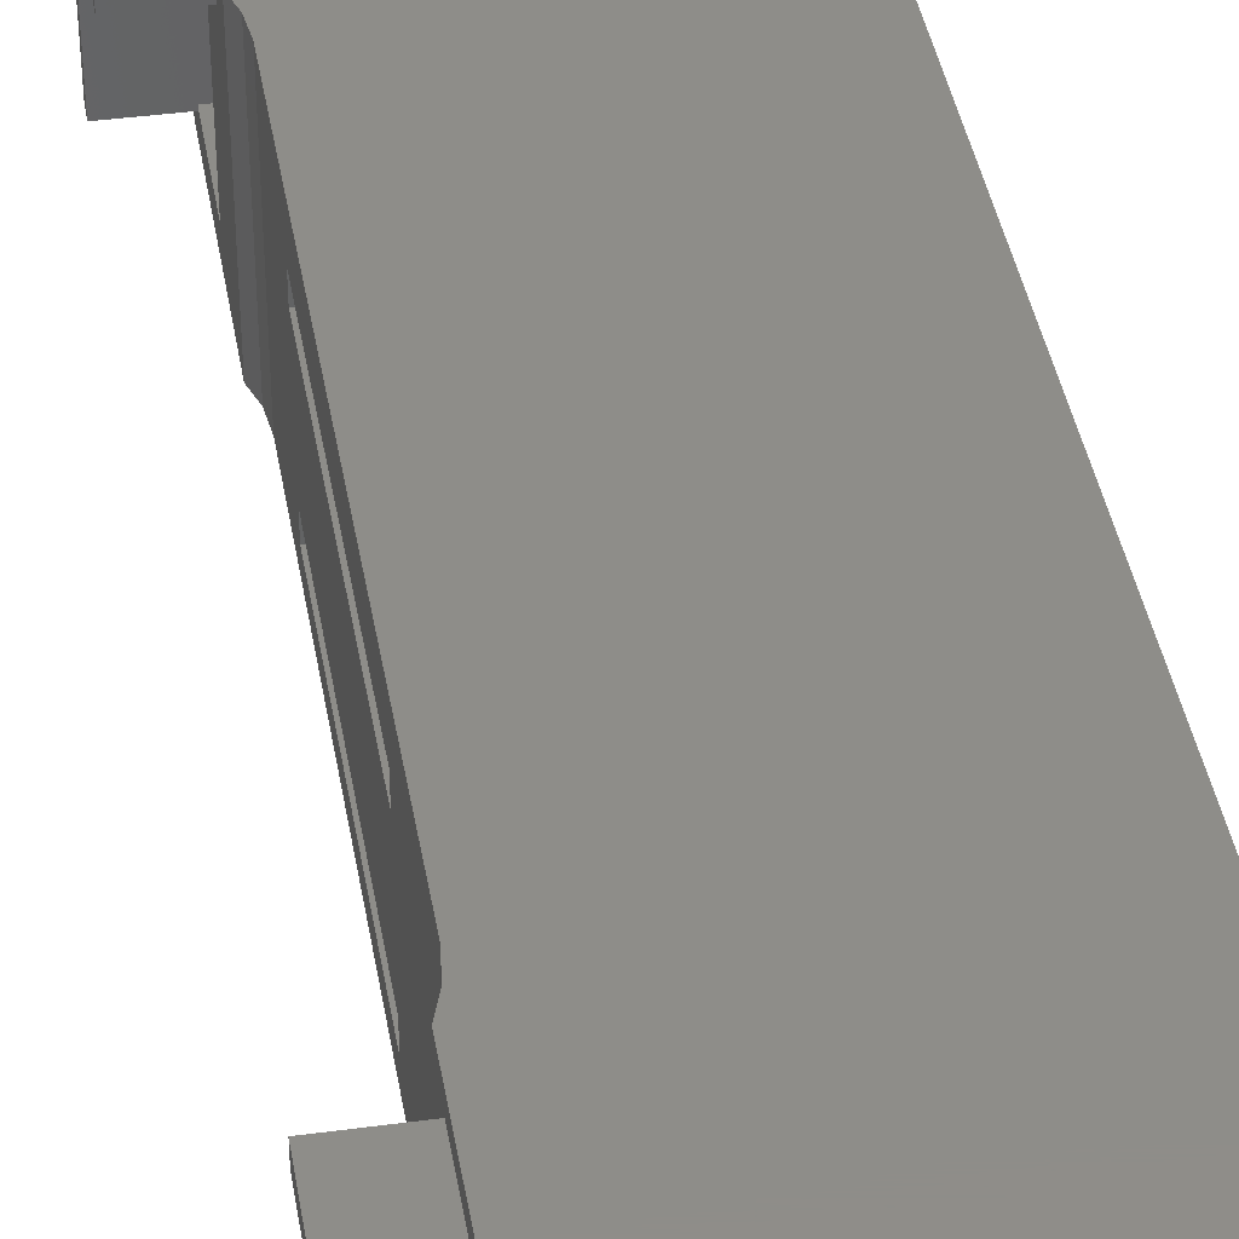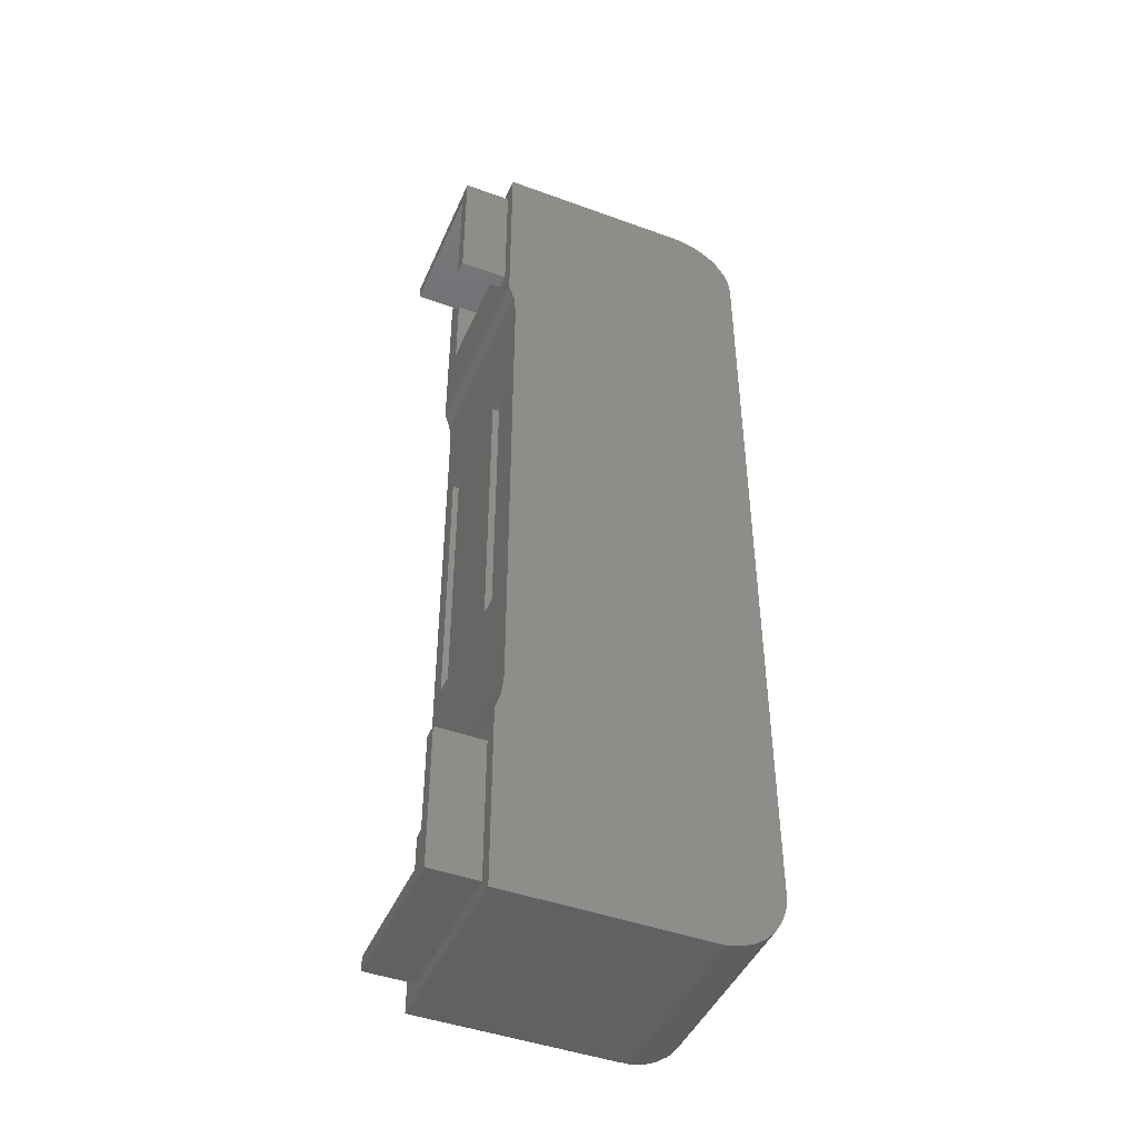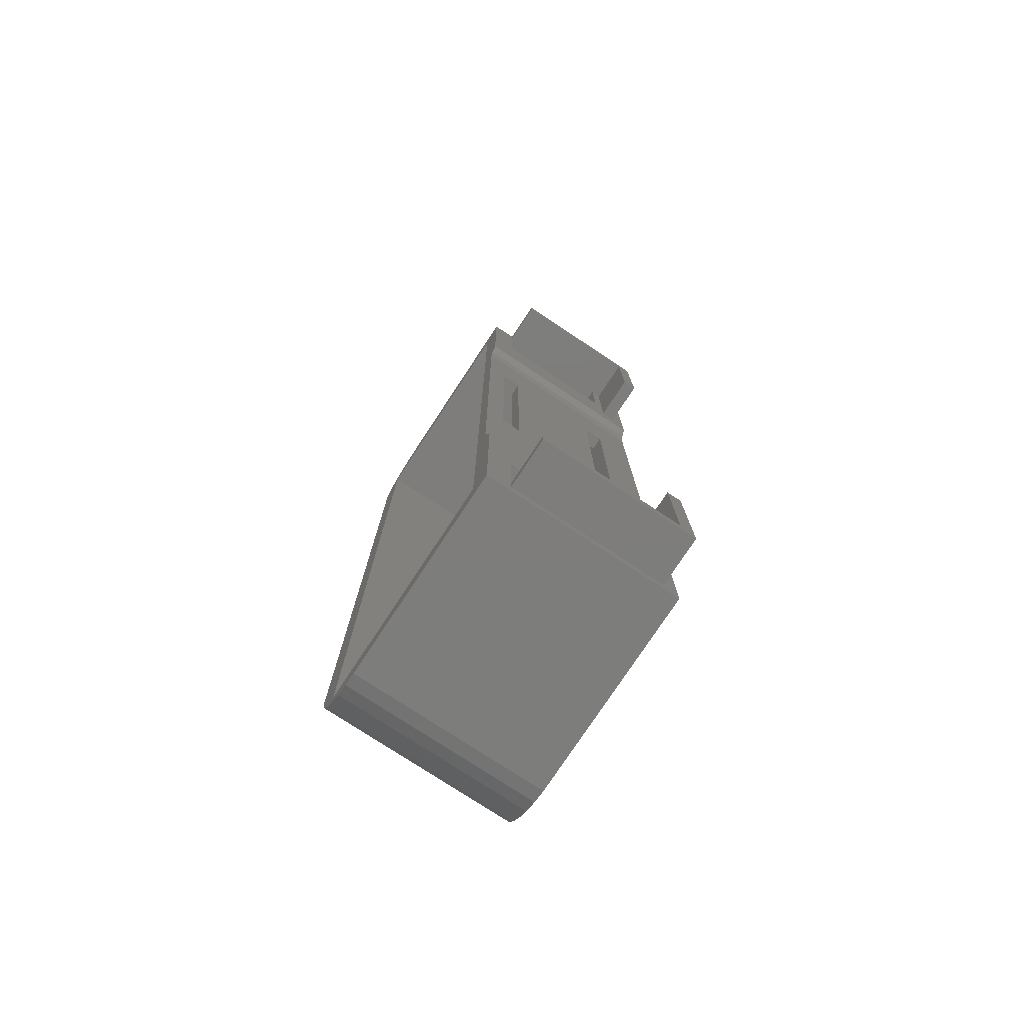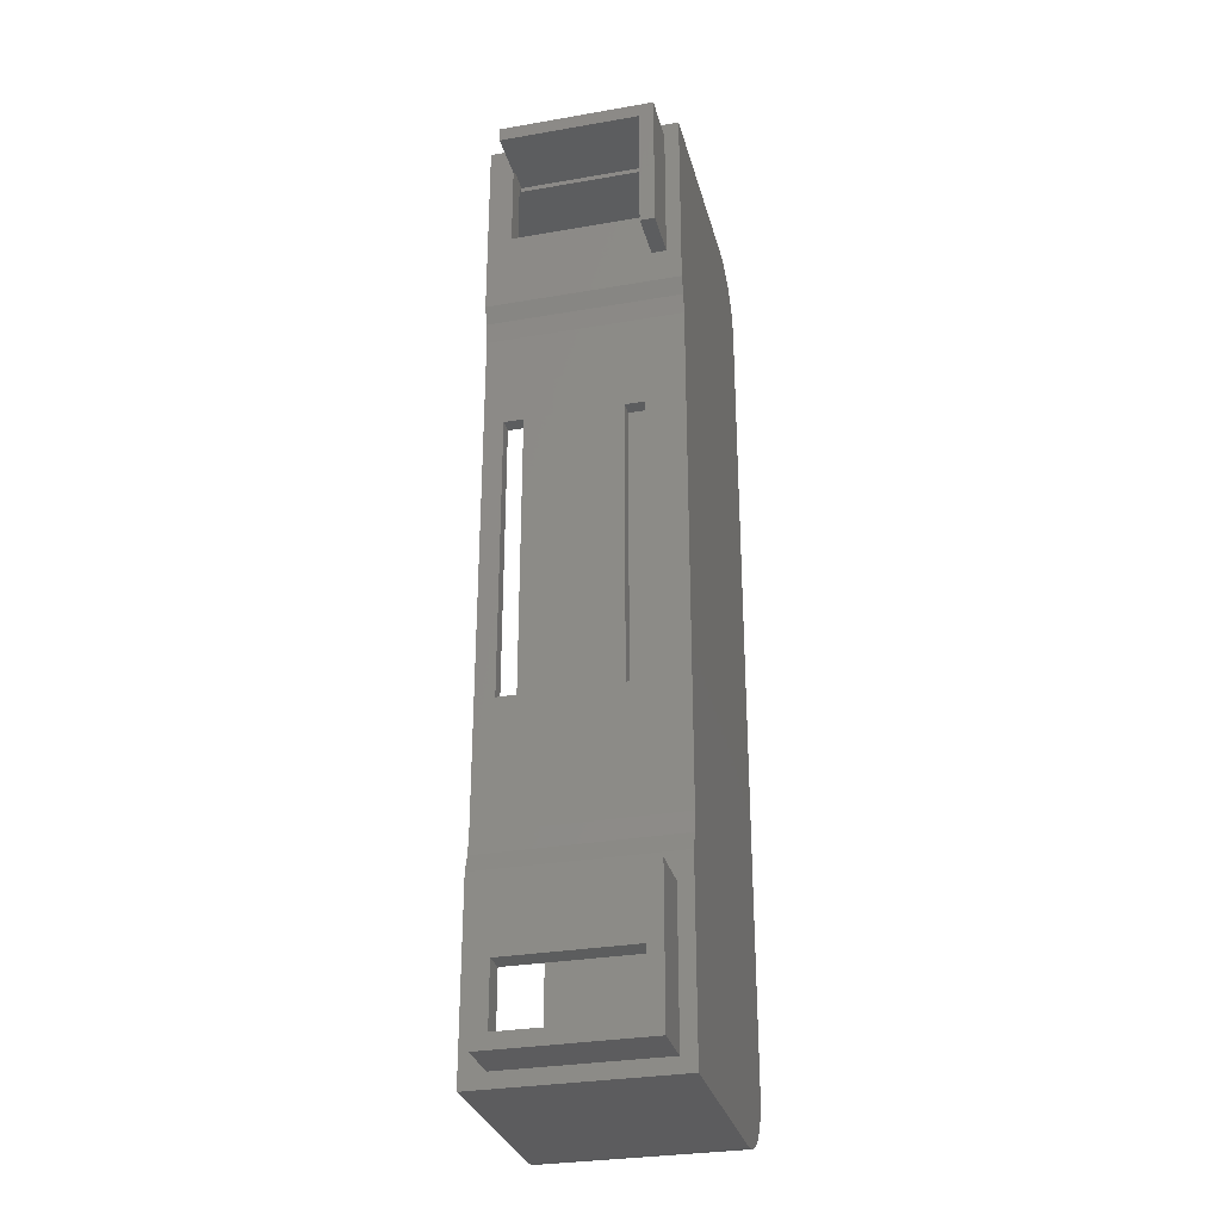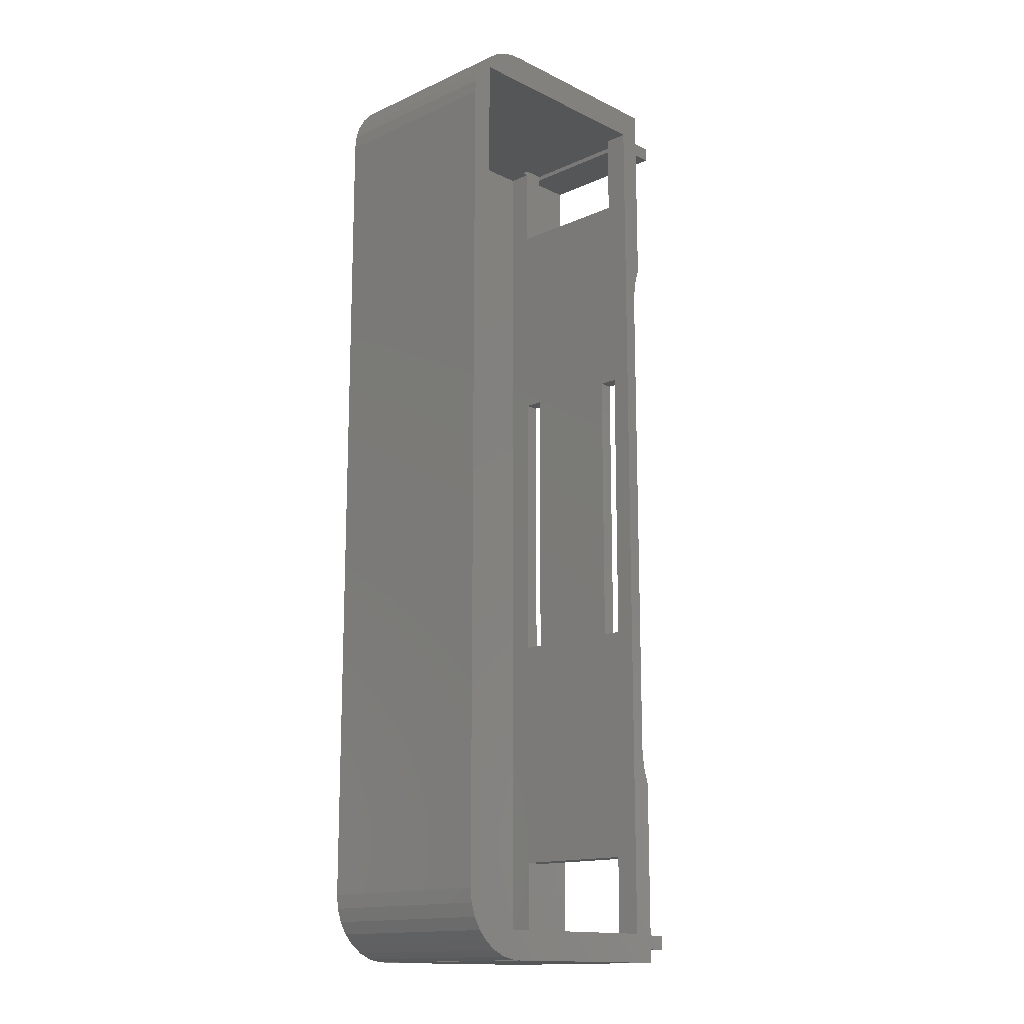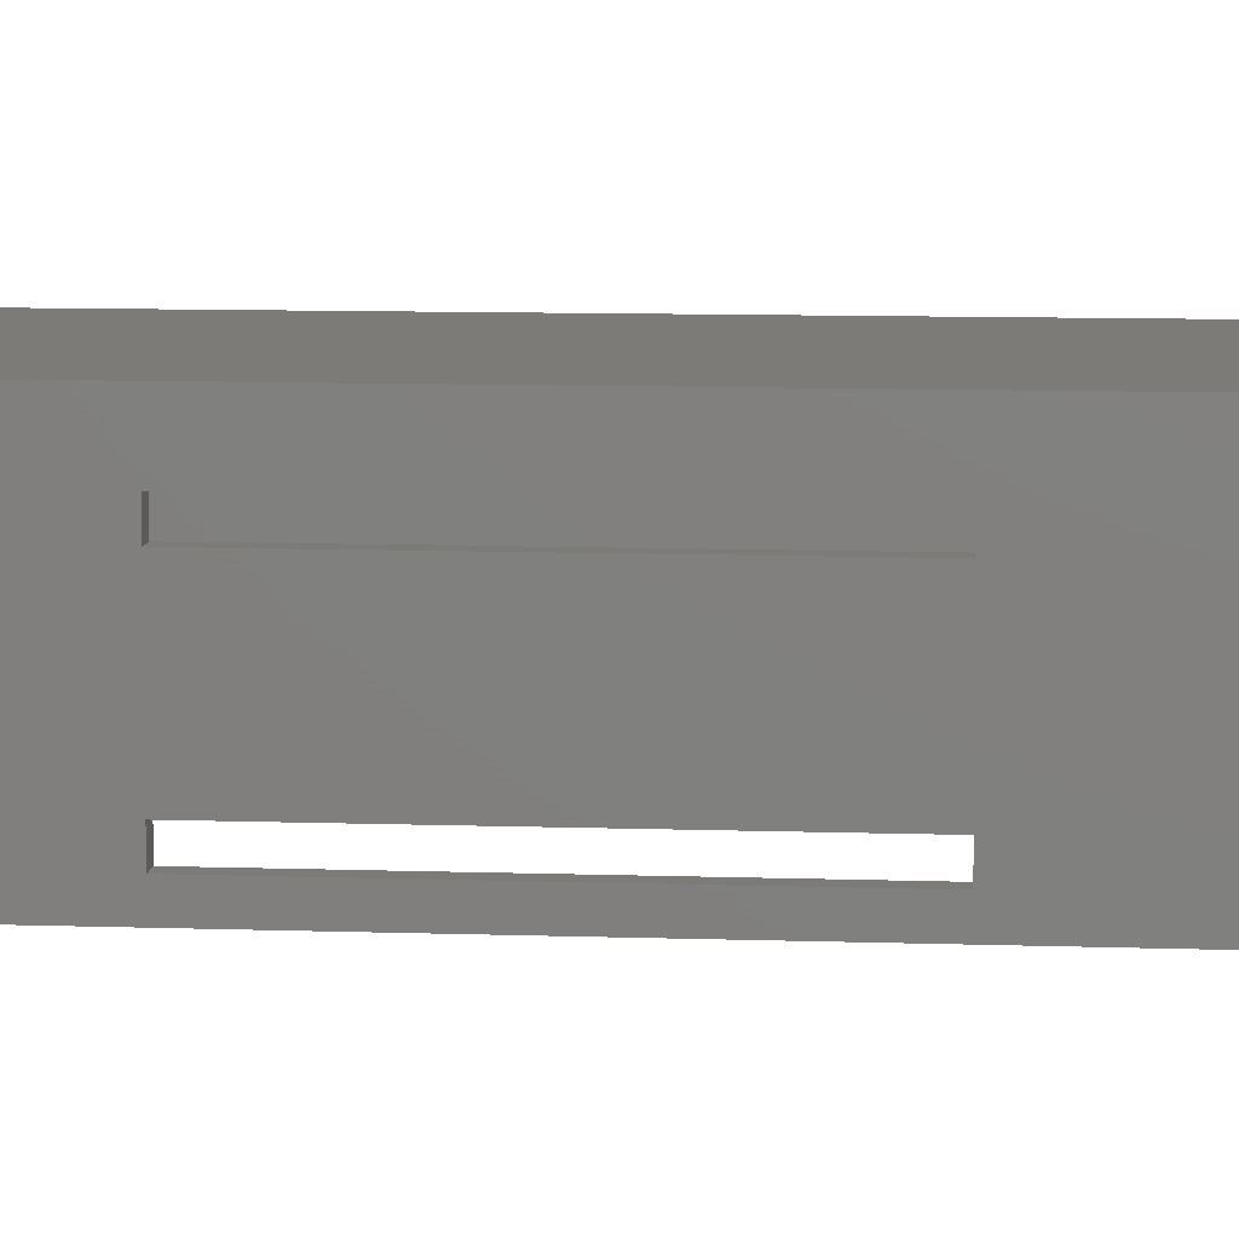
<metadata>
{"format":"stl","ext":"stl","renderer":"f3d","projection":"perspective","resolution":1024,"background":"white","views":[{"elev":39.9,"azim":-9.5,"up":"+Z"},{"elev":-45.3,"azim":-22.8,"up":"+Y"},{"elev":-76.9,"azim":-123.4,"up":"+Y"},{"elev":-30.3,"azim":-75.9,"up":"+Y"},{"elev":-14.9,"azim":133.9,"up":"+Y"},{"elev":8.7,"azim":-84.4,"up":"+Z"}]}
</metadata>
<code>
# stl→obj: 130 verts, 276 faces
v 183.5 4 32
v 183.5 6 5
v 183.5 6 32
v 183.5 4 5
v 183.5 38.42 0
v 183.5 33 34
v 183.5 38.42 40
v 183.5 22.5 5
v 183.5 0 0
v 183.5 0 40
v 183.5 3 5
v 183.5 33 37
v 183.5 3 37
v 183.5 22.5 32
v 183.5 6 34
v 183.5 194 32
v 183.5 195 5
v 183.5 195 32
v 183.5 194 5
v 183.5 200 0
v 183.5 197 5
v 183.5 200 40
v 183.5 176.5 5
v 183.5 167 34
v 183.5 176.5 32
v 183.5 160 40
v 183.5 160 0
v 183.5 197 37
v 183.5 167 37
v 183.5 194 34
v 224.8 199.9 40
v 224.8 200 40
v 185.1 152.2 40
v 224.8 0.07532 40
v 185.1 46.2 40
v 184.7 156.4 40
v 238.5 186.2 40
v 238.2 189.1 40
v 238.5 13.75 40
v 237.3 191.8 40
v 235.9 194.3 40
v 238.2 10.89 40
v 234 196.5 40
v 237.3 8.157 40
v 231.6 198.2 40
v 235.9 5.668 40
v 229 199.3 40
v 234 3.532 40
v 226.2 199.9 40
v 231.6 1.842 40
v 229 0.673 40
v 226.2 0.07532 40
v 184.7 42 40
v 224.8 0 40
v 224.8 0.07532 0
v 224.8 0 0
v 224.8 200 0
v 224.8 199.9 0
v 188 6 0
v 185.1 46.2 0
v 188 194 0
v 184.7 42 0
v 234 6 0
v 238.5 13.75 0
v 238.2 10.89 0
v 238.5 186.2 0
v 237.3 8.157 0
v 234 194 0
v 235.9 5.668 0
v 238.2 189.1 0
v 237.3 191.8 0
v 234 3.532 0
v 231.6 1.842 0
v 229 0.673 0
v 226.2 0.07532 0
v 235.9 194.3 0
v 234 196.5 0
v 231.6 198.2 0
v 229 199.3 0
v 226.2 199.9 0
v 185.1 152.2 0
v 184.7 156.4 0
v 188 6 37
v 234 194 37
v 234 6 37
v 188 194 37
v 188 72.5 28
v 188 132.5 8
v 188 132.5 28
v 188 72.5 8
v 188 176.5 32
v 188 194 32
v 188 132.5 32
v 188 72.5 32
v 188 22.5 32
v 188 22.5 5
v 188 6 32
v 188 176.5 5
v 188 194 5
v 188 132.5 4
v 188 72.5 4
v 188 6 5
v 189.5 6 32
v 189.5 6 5
v 189.5 194 5
v 189.5 194 32
v 189.5 4 32
v 189.5 4 5
v 189.5 195 32
v 189.5 195 5
v 185.1 72.5 32
v 185.1 132.5 32
v 185.1 132.5 28
v 185.1 72.5 28
v 185.1 72.5 8
v 185.1 132.5 8
v 185.1 132.5 4
v 185.1 72.5 4
v 173.5 6 5
v 173.5 3 5
v 173.5 6 34
v 173.5 33 37
v 173.5 33 34
v 173.5 3 37
v 173.5 194 34
v 173.5 197 5
v 173.5 194 5
v 173.5 197 37
v 173.5 167 37
v 173.5 167 34
f 1 2 3
f 2 1 4
f 5 6 7
f 5 8 6
f 9 8 5
f 8 9 2
f 2 9 4
f 10 11 9
f 4 9 11
f 12 7 6
f 10 12 13
f 12 10 7
f 11 10 13
f 14 6 8
f 15 14 3
f 14 15 6
f 16 17 18
f 17 16 19
f 20 21 22
f 20 17 21
f 20 19 17
f 20 23 19
f 23 24 25
f 26 24 27
f 23 27 24
f 27 23 20
f 28 22 21
f 29 22 28
f 29 26 22
f 24 26 29
f 25 30 16
f 30 25 24
f 22 31 32
f 31 33 34
f 35 34 33
f 31 36 33
f 31 22 26
f 31 26 36
f 31 37 38
f 37 31 39
f 31 38 40
f 34 39 31
f 31 40 41
f 39 34 42
f 31 41 43
f 42 34 44
f 31 43 45
f 44 34 46
f 31 45 47
f 46 34 48
f 31 47 49
f 48 34 50
f 50 34 51
f 51 34 52
f 53 34 35
f 7 34 53
f 10 34 7
f 34 10 54
f 54 55 34
f 55 54 56
f 31 57 32
f 57 31 58
f 57 22 32
f 22 57 20
f 56 59 55
f 59 60 61
f 59 62 60
f 9 59 56
f 5 59 9
f 59 5 62
f 63 64 65
f 64 63 66
f 63 65 67
f 68 66 63
f 63 67 69
f 66 68 70
f 70 68 71
f 72 63 69
f 73 63 72
f 74 63 73
f 75 63 74
f 55 63 75
f 63 55 59
f 71 68 76
f 68 77 76
f 68 78 77
f 68 79 78
f 68 80 79
f 68 58 80
f 61 58 68
f 61 57 58
f 81 61 60
f 82 61 81
f 27 61 82
f 61 20 57
f 20 61 27
f 9 54 10
f 54 9 56
f 39 66 37
f 66 39 64
f 83 84 85
f 84 83 86
f 42 64 39
f 64 42 65
f 55 52 34
f 52 55 75
f 48 69 46
f 69 48 72
f 75 51 52
f 51 75 74
f 46 67 44
f 67 46 69
f 44 65 42
f 65 44 67
f 74 50 51
f 50 74 73
f 73 48 50
f 48 73 72
f 78 47 45
f 47 78 79
f 80 31 49
f 31 80 58
f 40 76 41
f 76 40 71
f 41 77 43
f 77 41 76
f 77 45 43
f 45 77 78
f 79 49 47
f 49 79 80
f 37 70 38
f 70 37 66
f 38 71 40
f 71 38 70
f 87 88 89
f 88 87 90
f 86 91 92
f 89 91 93
f 86 93 91
f 86 94 93
f 95 87 94
f 96 87 95
f 87 96 90
f 83 94 86
f 94 83 95
f 95 83 97
f 98 61 99
f 91 89 98
f 88 98 89
f 100 98 88
f 98 100 61
f 101 61 100
f 90 96 101
f 59 101 96
f 59 96 102
f 101 59 61
f 63 84 68
f 84 63 85
f 85 103 83
f 85 104 103
f 63 104 85
f 59 104 63
f 104 59 102
f 83 103 97
f 99 61 105
f 106 86 92
f 86 106 84
f 105 84 106
f 68 105 61
f 105 68 84
f 107 97 103
f 1 97 107
f 3 97 1
f 97 3 95
f 95 3 14
f 108 103 104
f 103 108 107
f 8 95 14
f 95 8 96
f 96 8 102
f 102 108 104
f 2 102 8
f 4 102 2
f 102 4 108
f 108 1 107
f 1 108 4
f 91 25 92
f 92 109 106
f 16 92 25
f 18 92 16
f 92 18 109
f 105 109 110
f 109 105 106
f 17 109 18
f 109 17 110
f 110 99 105
f 17 99 110
f 19 99 17
f 99 19 98
f 98 19 23
f 98 25 91
f 25 98 23
f 111 93 94
f 93 111 112
f 113 93 112
f 93 113 89
f 113 87 89
f 87 113 114
f 87 111 94
f 111 87 114
f 115 88 90
f 88 115 116
f 117 88 116
f 88 117 100
f 117 101 100
f 101 117 118
f 101 115 90
f 115 101 118
f 115 113 116
f 113 115 114
f 116 81 117
f 81 118 117
f 60 115 118
f 115 60 114
f 35 114 60
f 60 118 81
f 113 81 116
f 81 113 33
f 112 33 113
f 111 33 112
f 111 35 33
f 114 35 111
f 62 35 60
f 35 62 53
f 5 53 62
f 53 5 7
f 81 36 82
f 36 81 33
f 82 26 27
f 26 82 36
f 119 120 121
f 121 122 123
f 121 124 122
f 124 121 120
f 122 13 12
f 13 122 124
f 6 122 12
f 122 6 123
f 121 6 15
f 6 121 123
f 120 13 124
f 13 120 11
f 120 4 11
f 119 4 120
f 4 119 2
f 3 121 15
f 119 3 2
f 3 119 121
f 125 126 127
f 126 125 128
f 129 125 130
f 125 129 128
f 128 29 28
f 29 128 129
f 130 30 24
f 30 130 125
f 130 29 129
f 29 130 24
f 21 128 28
f 128 21 126
f 127 17 19
f 126 17 127
f 17 126 21
f 125 16 30
f 127 16 125
f 16 127 19

</code>
